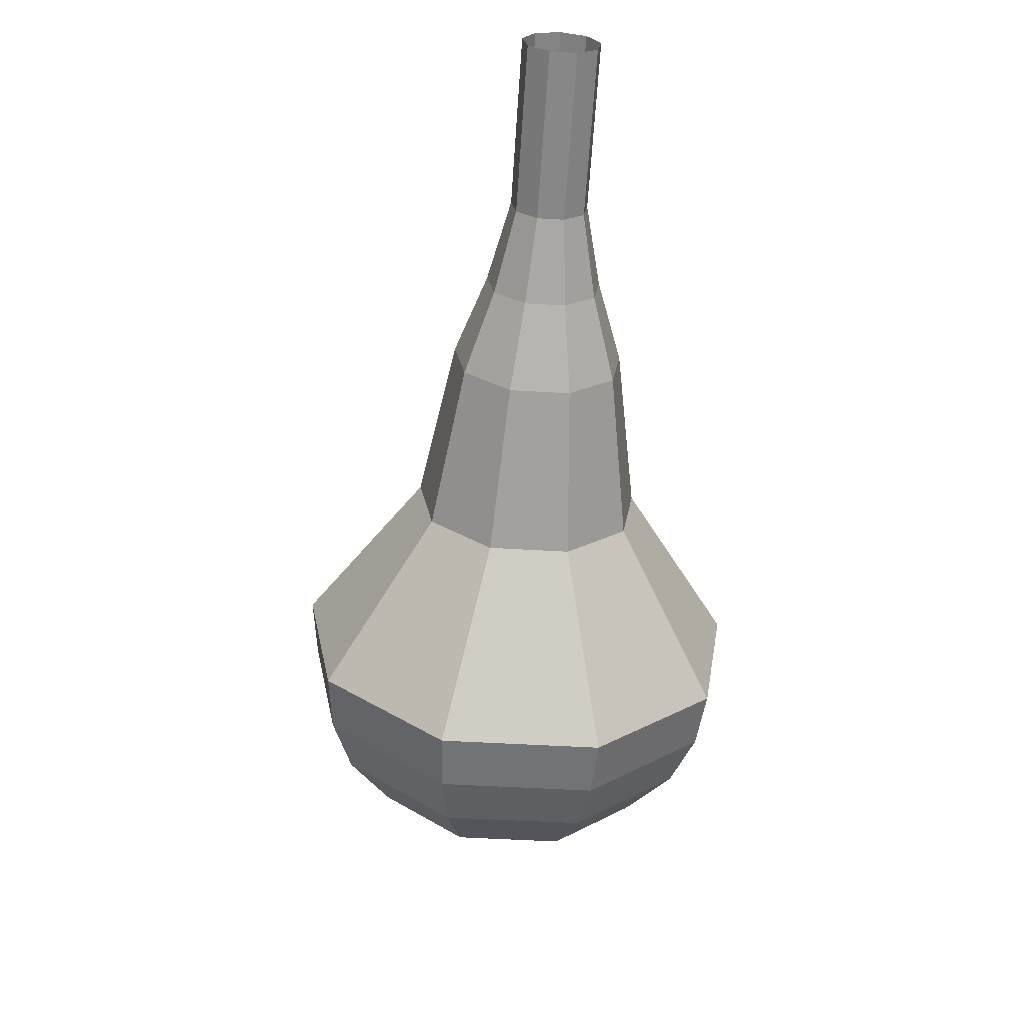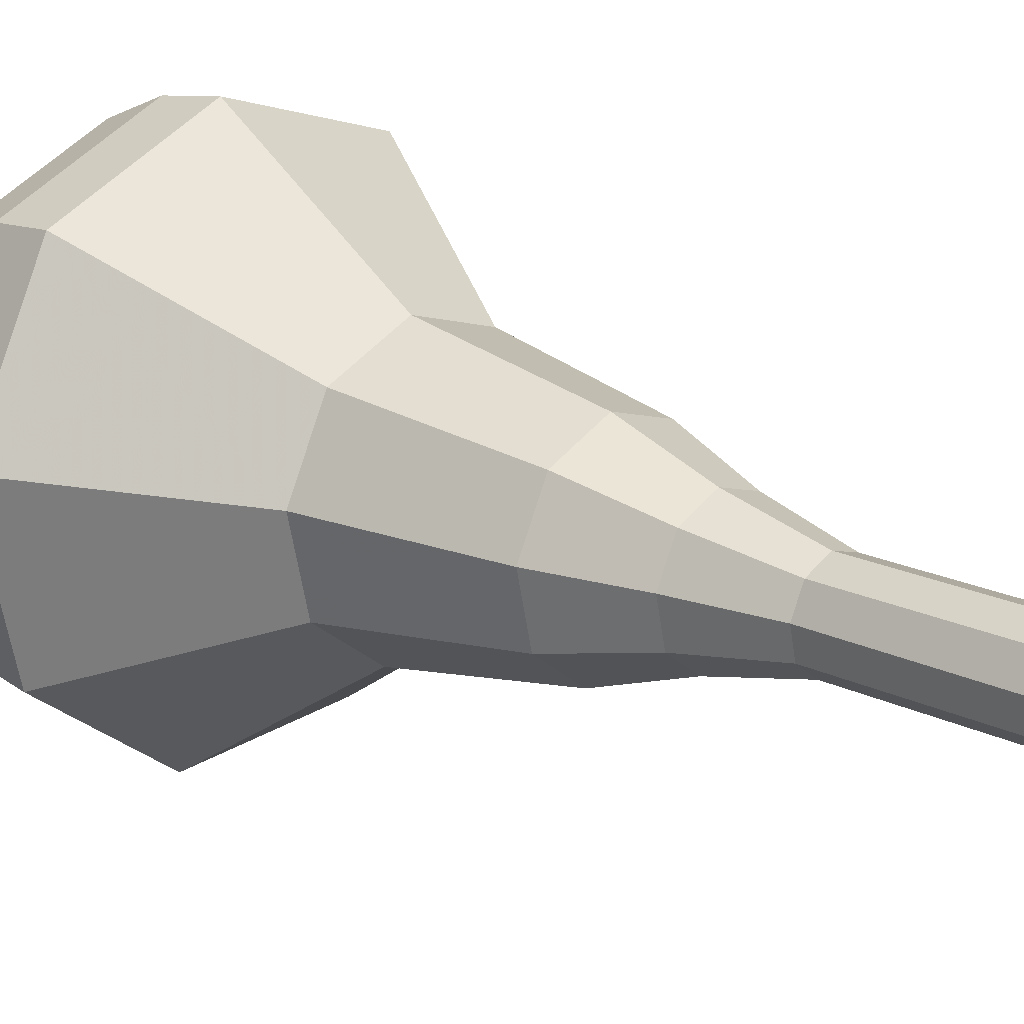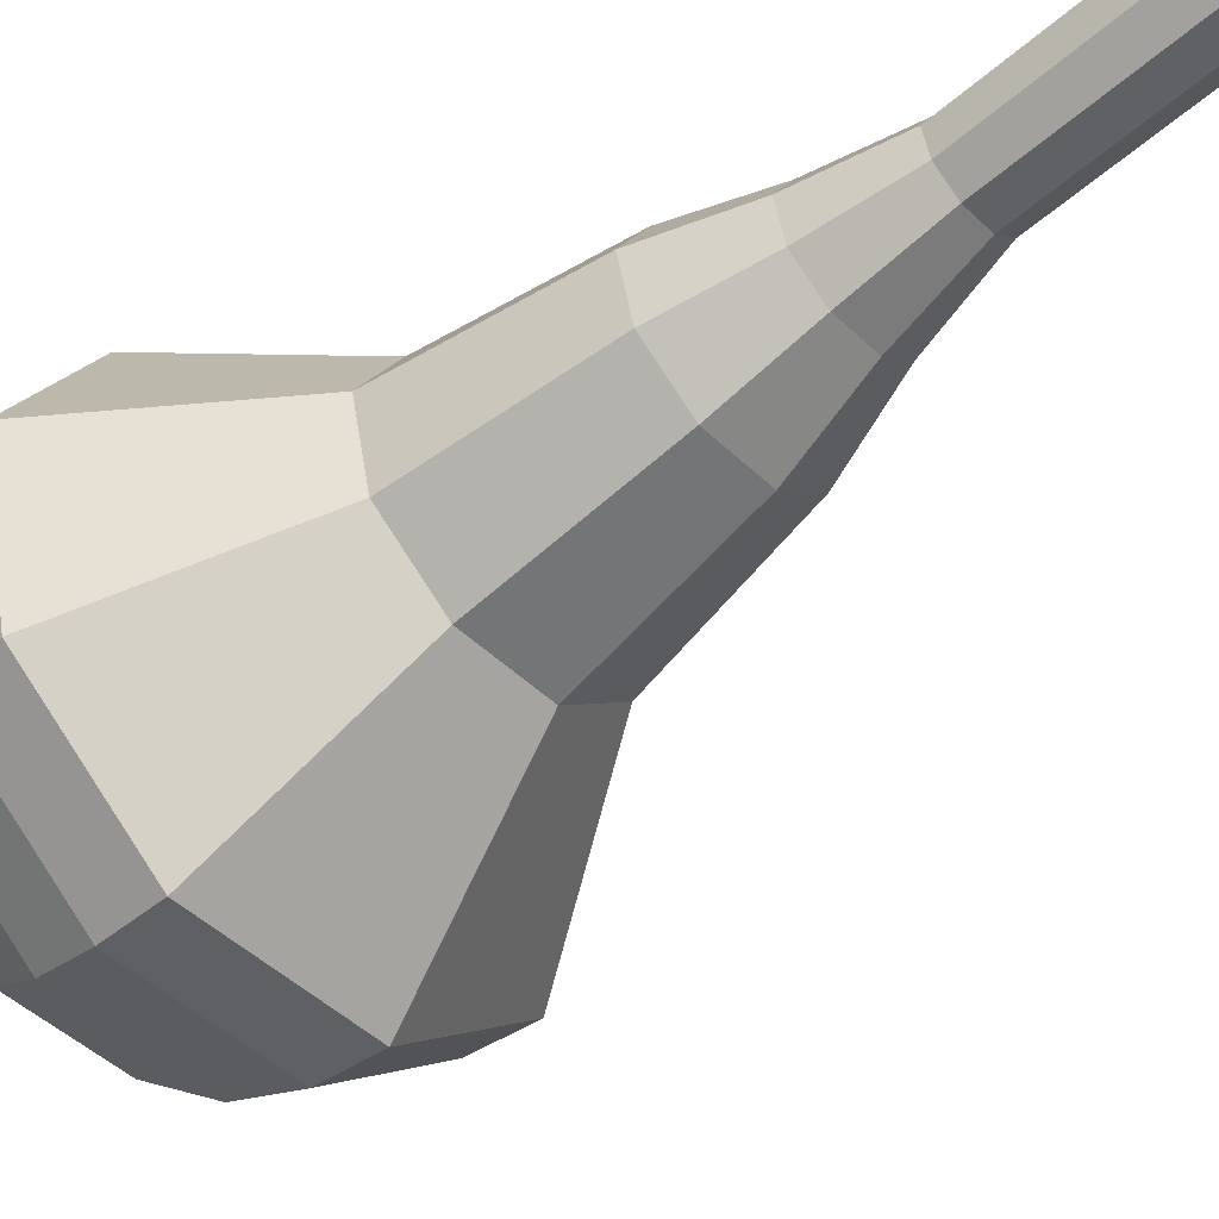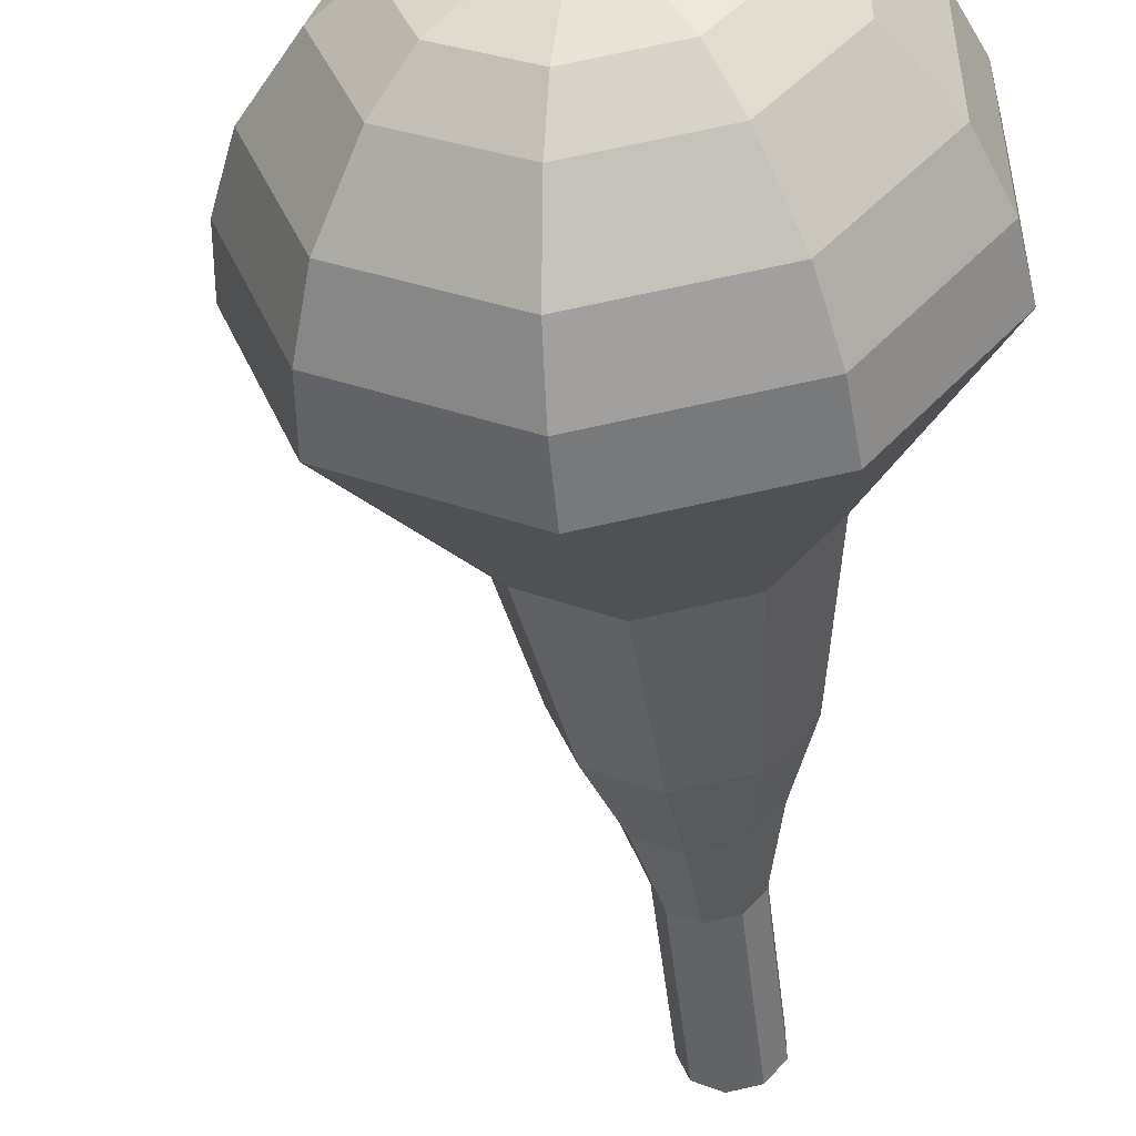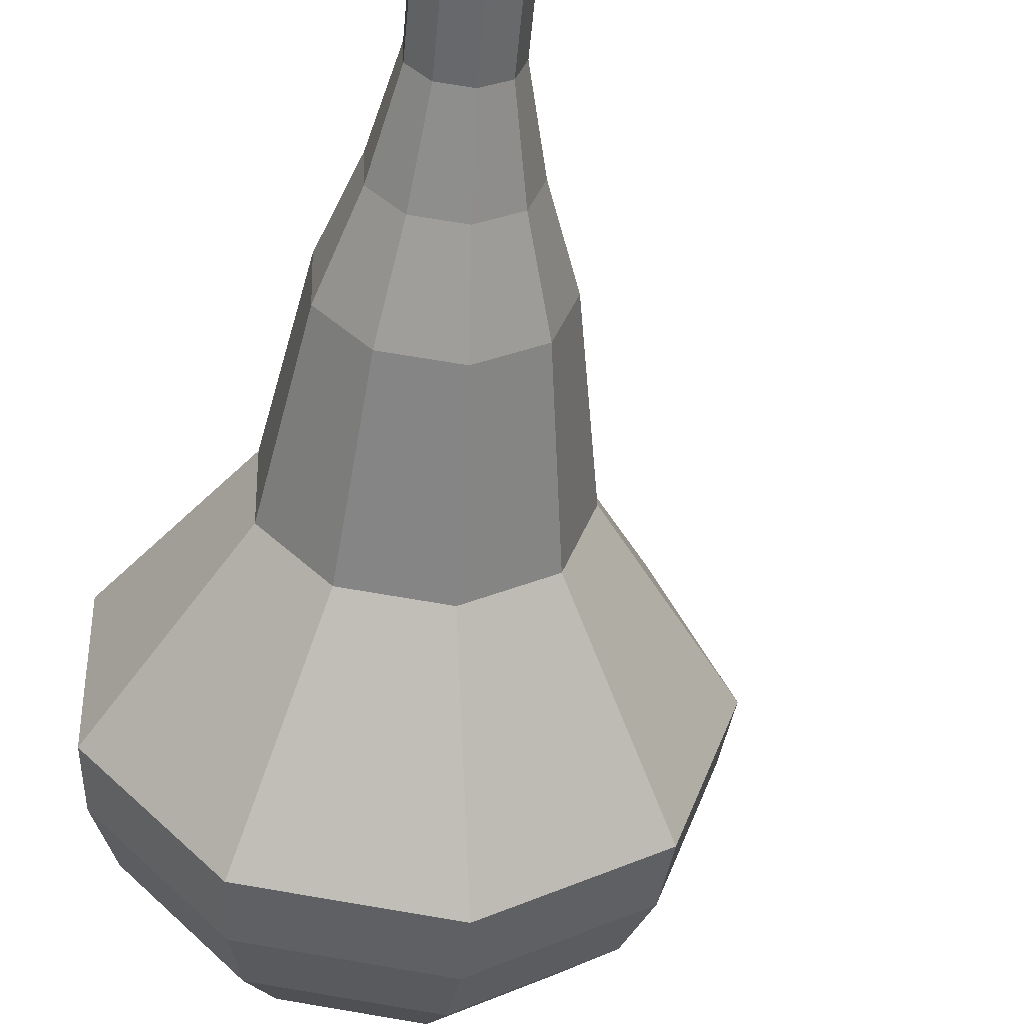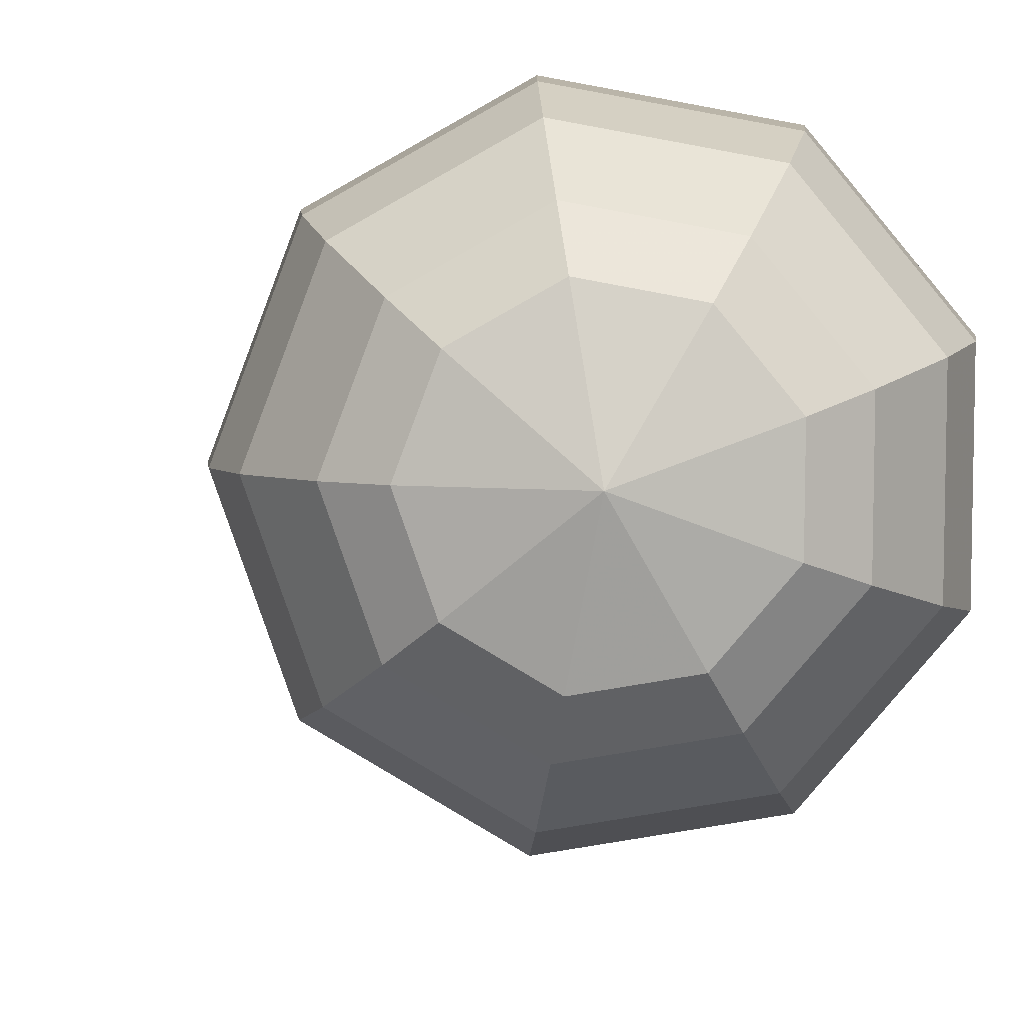
<metadata>
{"format":"obj","ext":"obj","renderer":"f3d","projection":"perspective","resolution":1024,"background":"white","views":[{"elev":49.6,"azim":68.7,"up":"+Z"},{"elev":35.3,"azim":-67.4,"up":"+Y"},{"elev":-35.1,"azim":-67.6,"up":"+Y"},{"elev":-60.6,"azim":167.5,"up":"+Y"},{"elev":-41.4,"azim":-24.8,"up":"+Y"},{"elev":-7.5,"azim":161.8,"up":"+Y"}]}
</metadata>
<code>
g tube1
v 117.4 114.1 99.72
v 116.9 114.8 99.41
v 117 115.6 99.25
v 117.5 116.3 99.3
v 118.3 116.4 99.55
v 119 116 99.88
v 119.2 115.2 100.1
v 118.9 114.4 100.2
v 118.2 114 100
v 117.4 114.1 99.72
v 118.3 113.6 97.25
v 117.8 114.2 96.95
v 117.8 115.1 96.78
v 118.4 115.7 96.84
v 119.2 115.9 97.09
v 119.9 115.5 97.41
v 120.1 114.7 97.66
v 119.8 113.9 97.72
v 119.1 113.5 97.56
v 118.3 113.6 97.25
v 119.1 113.1 94.79
v 118.7 113.7 94.48
v 118.7 114.6 94.32
v 119.2 115.2 94.37
v 120.1 115.4 94.62
v 120.7 115 94.95
v 121 114.2 95.2
v 120.6 113.4 95.26
v 119.9 112.9 95.09
v 119.1 113.1 94.79
v 119.7 112 92.32
v 119 113 91.86
v 119 114.2 91.62
v 119.9 115.2 91.7
v 121.1 115.4 92.08
v 122.1 114.8 92.57
v 122.4 113.7 92.94
v 121.9 112.5 93.03
v 120.9 111.8 92.78
v 119.7 112 92.32
v 120.1 110.7 89.86
v 119 112.1 89.17
v 119.1 114 88.8
v 120.3 115.5 88.93
v 122.1 115.8 89.49
v 123.6 114.9 90.22
v 124.2 113.1 90.79
v 123.5 111.4 90.91
v 121.8 110.4 90.55
v 120.1 110.7 89.86
v 121.3 108.8 84.93
v 119.9 110.7 84.01
v 120 113.3 83.52
v 121.7 115.2 83.69
v 124.1 115.7 84.44
v 126.1 114.5 85.42
v 126.8 112.1 86.17
v 125.8 109.7 86.34
v 123.7 108.4 85.85
v 121.3 108.8 84.93
v 121.1 104.6 80
v 118.2 108.4 78.16
v 118.5 113.4 77.18
v 121.8 117.3 77.52
v 126.6 118.3 79.02
v 130.7 115.8 80.98
v 132.1 111.1 82.48
v 130.2 106.4 82.82
v 125.8 103.8 81.84
v 121.1 104.6 80
v 121.9 104.4 78.27
v 119 108.1 76.49
v 119.3 113 75.54
v 122.5 116.7 75.87
v 127.2 117.7 77.32
v 131.1 115.3 79.21
v 132.5 110.7 80.66
v 130.6 106.1 80.99
v 126.4 103.6 80.05
v 121.9 104.4 78.27
v 122.9 104.7 76.53
v 120.3 108 74.94
v 120.6 112.4 74.09
v 123.5 115.7 74.39
v 127.6 116.5 75.69
v 131.1 114.4 77.38
v 132.4 110.4 78.68
v 130.7 106.2 78.97
v 127 104 78.12
v 122.9 104.7 76.53
v 124.3 105.6 74.8
v 122.3 108.2 73.58
v 122.5 111.5 72.94
v 124.7 114.1 73.16
v 127.9 114.7 74.15
v 130.6 113.1 75.45
v 131.5 110 76.44
v 130.3 106.8 76.66
v 127.4 105.1 76.02
v 124.3 105.6 74.8
v 125.3 106.6 73.93
v 123.9 108.4 73.04
v 124 110.9 72.57
v 125.6 112.8 72.73
v 127.9 113.2 73.46
v 129.9 112 74.41
v 130.6 109.8 75.13
v 129.6 107.5 75.3
v 127.5 106.2 74.82
v 125.3 106.6 73.93
v 127.4 109.5 73.07
v 127.4 109.5 73.07
v 127.4 109.5 73.07
v 127.4 109.5 73.07
v 127.4 109.5 73.07
v 127.4 109.5 73.07
v 127.4 109.5 73.07
v 127.4 109.5 73.07
v 127.4 109.5 73.07
v 127.4 109.5 73.07
f 1 2 12
f 12 11 1
f 2 3 13
f 13 12 2
f 3 4 14
f 14 13 3
f 4 5 15
f 15 14 4
f 5 6 16
f 16 15 5
f 6 7 17
f 17 16 6
f 7 8 18
f 18 17 7
f 8 9 19
f 19 18 8
f 9 10 20
f 20 19 9
f 11 12 22
f 22 21 11
f 12 13 23
f 23 22 12
f 13 14 24
f 24 23 13
f 14 15 25
f 25 24 14
f 15 16 26
f 26 25 15
f 16 17 27
f 27 26 16
f 17 18 28
f 28 27 17
f 18 19 29
f 29 28 18
f 19 20 30
f 30 29 19
f 21 22 32
f 32 31 21
f 22 23 33
f 33 32 22
f 23 24 34
f 34 33 23
f 24 25 35
f 35 34 24
f 25 26 36
f 36 35 25
f 26 27 37
f 37 36 26
f 27 28 38
f 38 37 27
f 28 29 39
f 39 38 28
f 29 30 40
f 40 39 29
f 31 32 42
f 42 41 31
f 32 33 43
f 43 42 32
f 33 34 44
f 44 43 33
f 34 35 45
f 45 44 34
f 35 36 46
f 46 45 35
f 36 37 47
f 47 46 36
f 37 38 48
f 48 47 37
f 38 39 49
f 49 48 38
f 39 40 50
f 50 49 39
f 41 42 52
f 52 51 41
f 42 43 53
f 53 52 42
f 43 44 54
f 54 53 43
f 44 45 55
f 55 54 44
f 45 46 56
f 56 55 45
f 46 47 57
f 57 56 46
f 47 48 58
f 58 57 47
f 48 49 59
f 59 58 48
f 49 50 60
f 60 59 49
f 51 52 62
f 62 61 51
f 52 53 63
f 63 62 52
f 53 54 64
f 64 63 53
f 54 55 65
f 65 64 54
f 55 56 66
f 66 65 55
f 56 57 67
f 67 66 56
f 57 58 68
f 68 67 57
f 58 59 69
f 69 68 58
f 59 60 70
f 70 69 59
f 61 62 72
f 72 71 61
f 62 63 73
f 73 72 62
f 63 64 74
f 74 73 63
f 64 65 75
f 75 74 64
f 65 66 76
f 76 75 65
f 66 67 77
f 77 76 66
f 67 68 78
f 78 77 67
f 68 69 79
f 79 78 68
f 69 70 80
f 80 79 69
f 71 72 82
f 82 81 71
f 72 73 83
f 83 82 72
f 73 74 84
f 84 83 73
f 74 75 85
f 85 84 74
f 75 76 86
f 86 85 75
f 76 77 87
f 87 86 76
f 77 78 88
f 88 87 77
f 78 79 89
f 89 88 78
f 79 80 90
f 90 89 79
f 81 82 92
f 92 91 81
f 82 83 93
f 93 92 82
f 83 84 94
f 94 93 83
f 84 85 95
f 95 94 84
f 85 86 96
f 96 95 85
f 86 87 97
f 97 96 86
f 87 88 98
f 98 97 87
f 88 89 99
f 99 98 88
f 89 90 100
f 100 99 89
f 91 92 102
f 102 101 91
f 92 93 103
f 103 102 92
f 93 94 104
f 104 103 93
f 94 95 105
f 105 104 94
f 95 96 106
f 106 105 95
f 96 97 107
f 107 106 96
f 97 98 108
f 108 107 97
f 98 99 109
f 109 108 98
f 99 100 110
f 110 109 99
f 101 102 112
f 112 111 101
f 102 103 113
f 113 112 102
f 103 104 114
f 114 113 103
f 104 105 115
f 115 114 104
f 105 106 116
f 116 115 105
f 106 107 117
f 117 116 106
f 107 108 118
f 118 117 107
f 108 109 119
f 119 118 108
f 109 110 120
f 120 119 109
g

</code>
